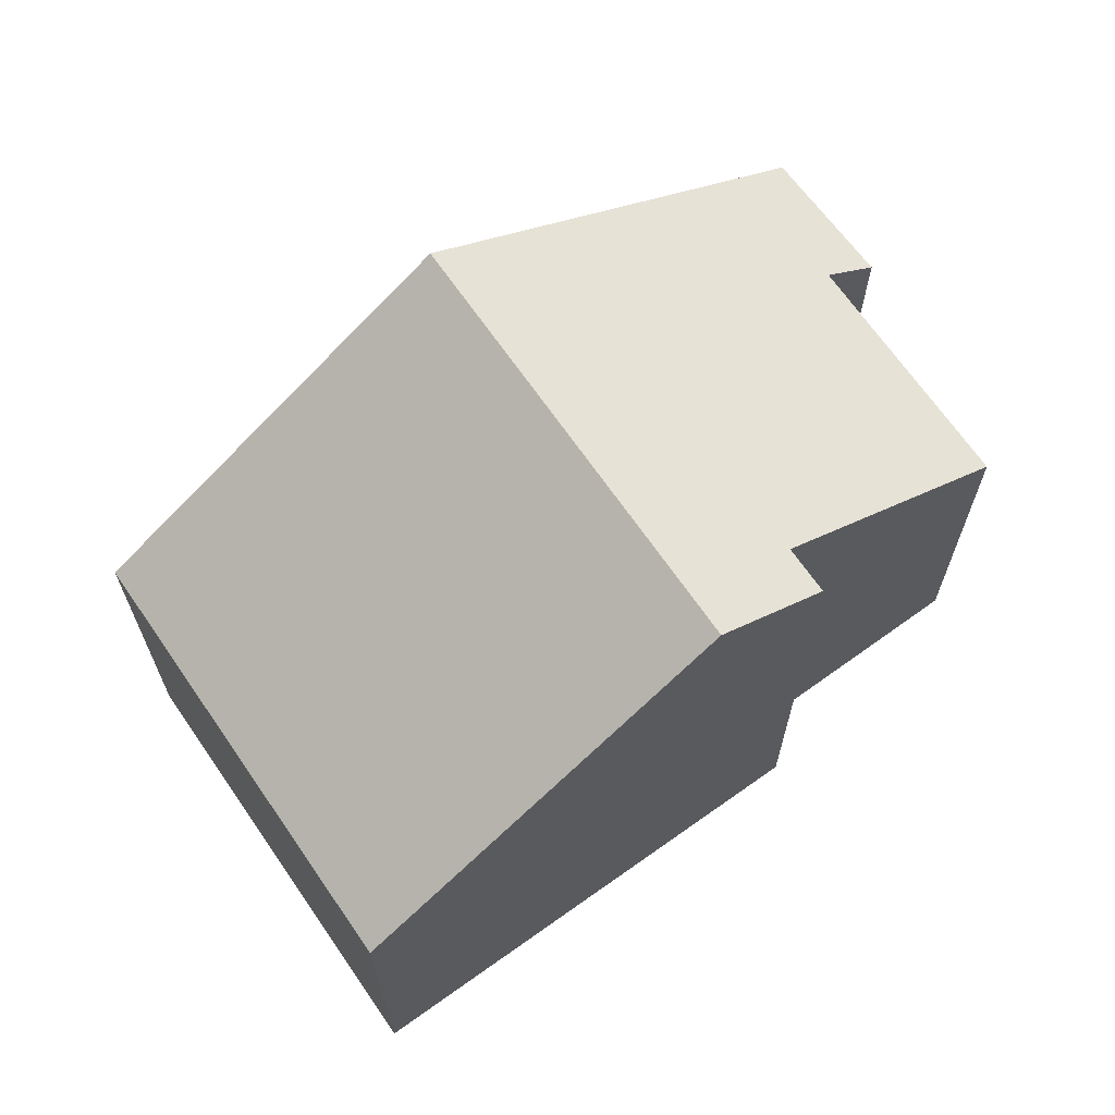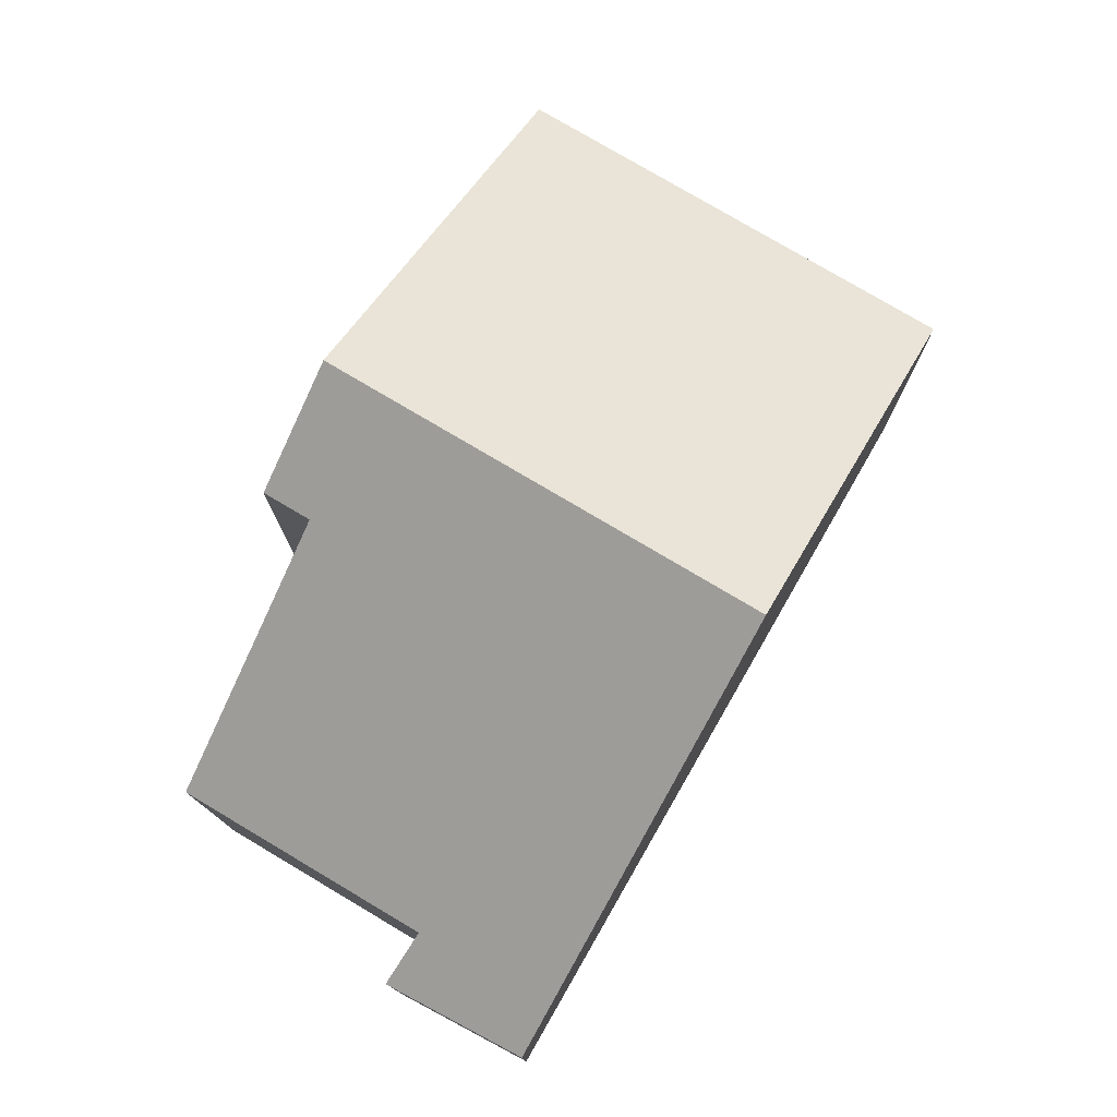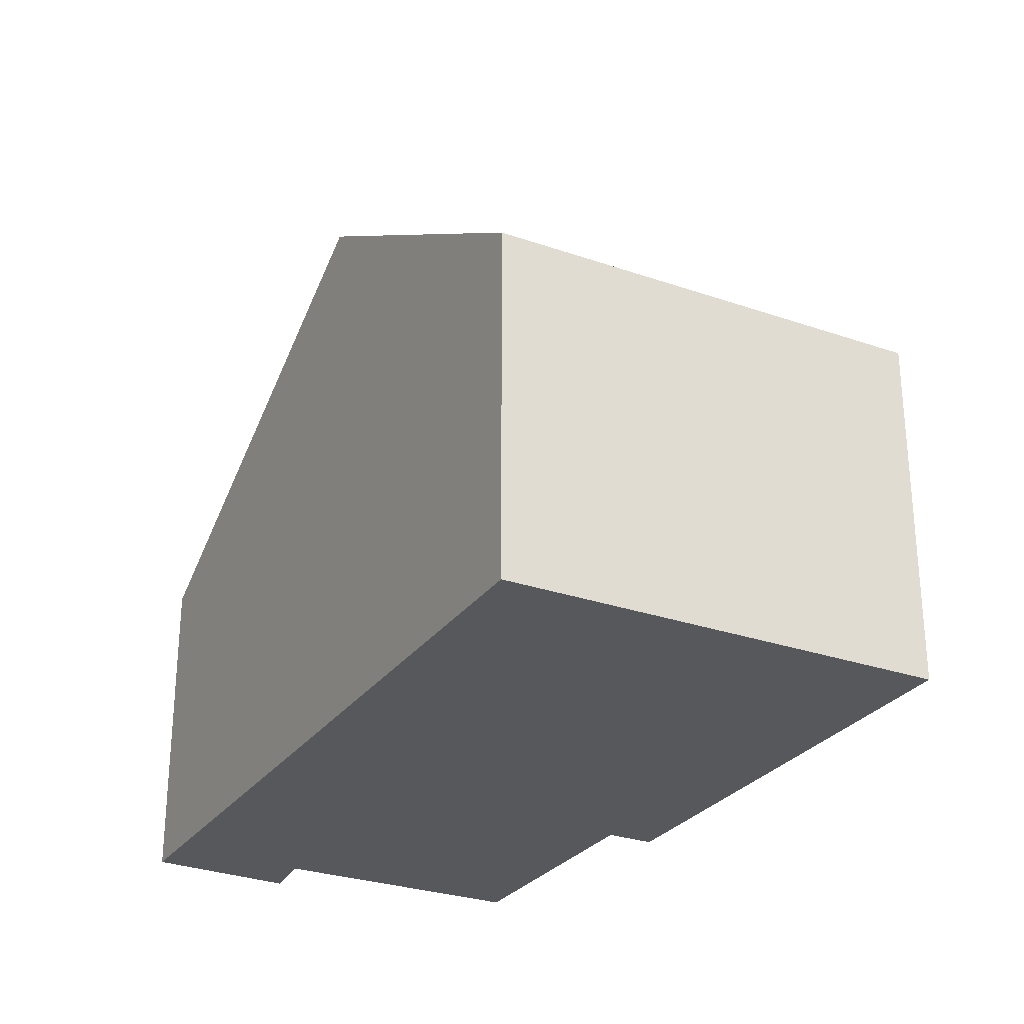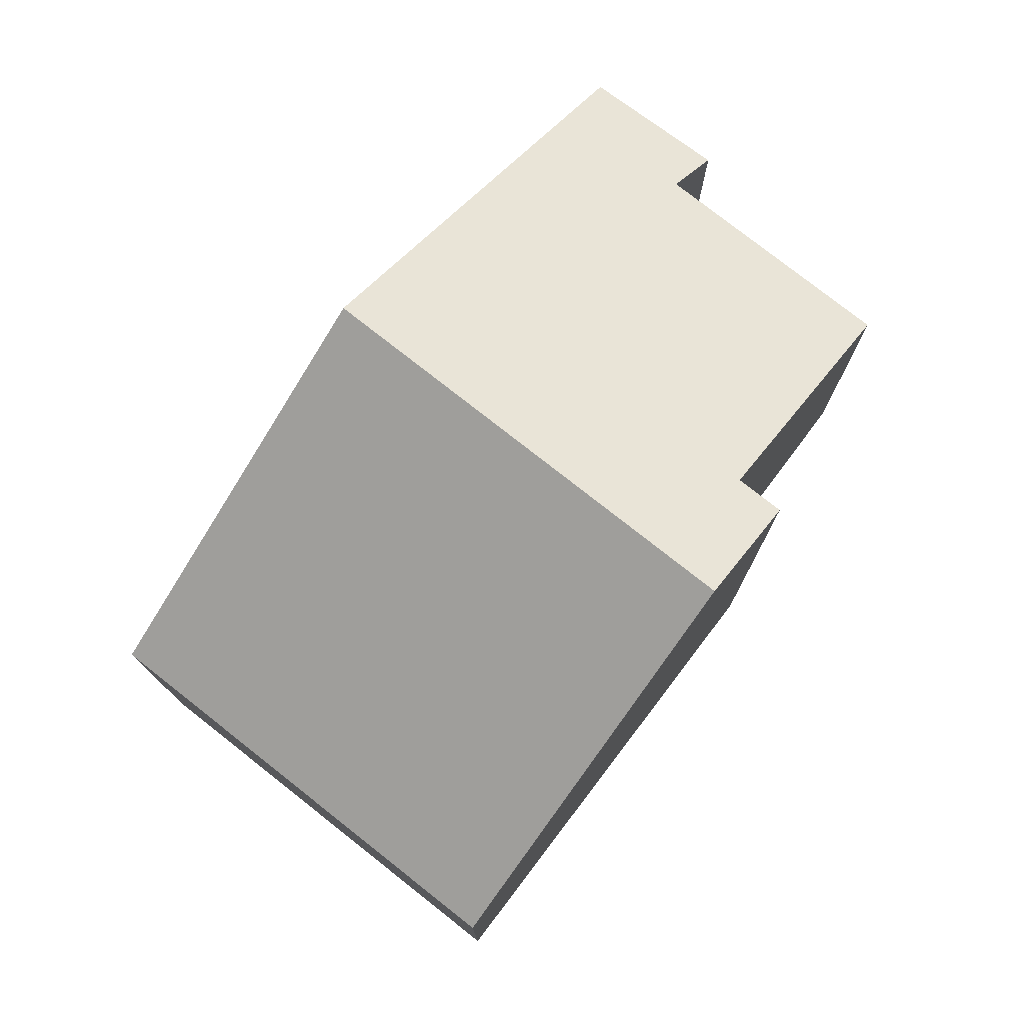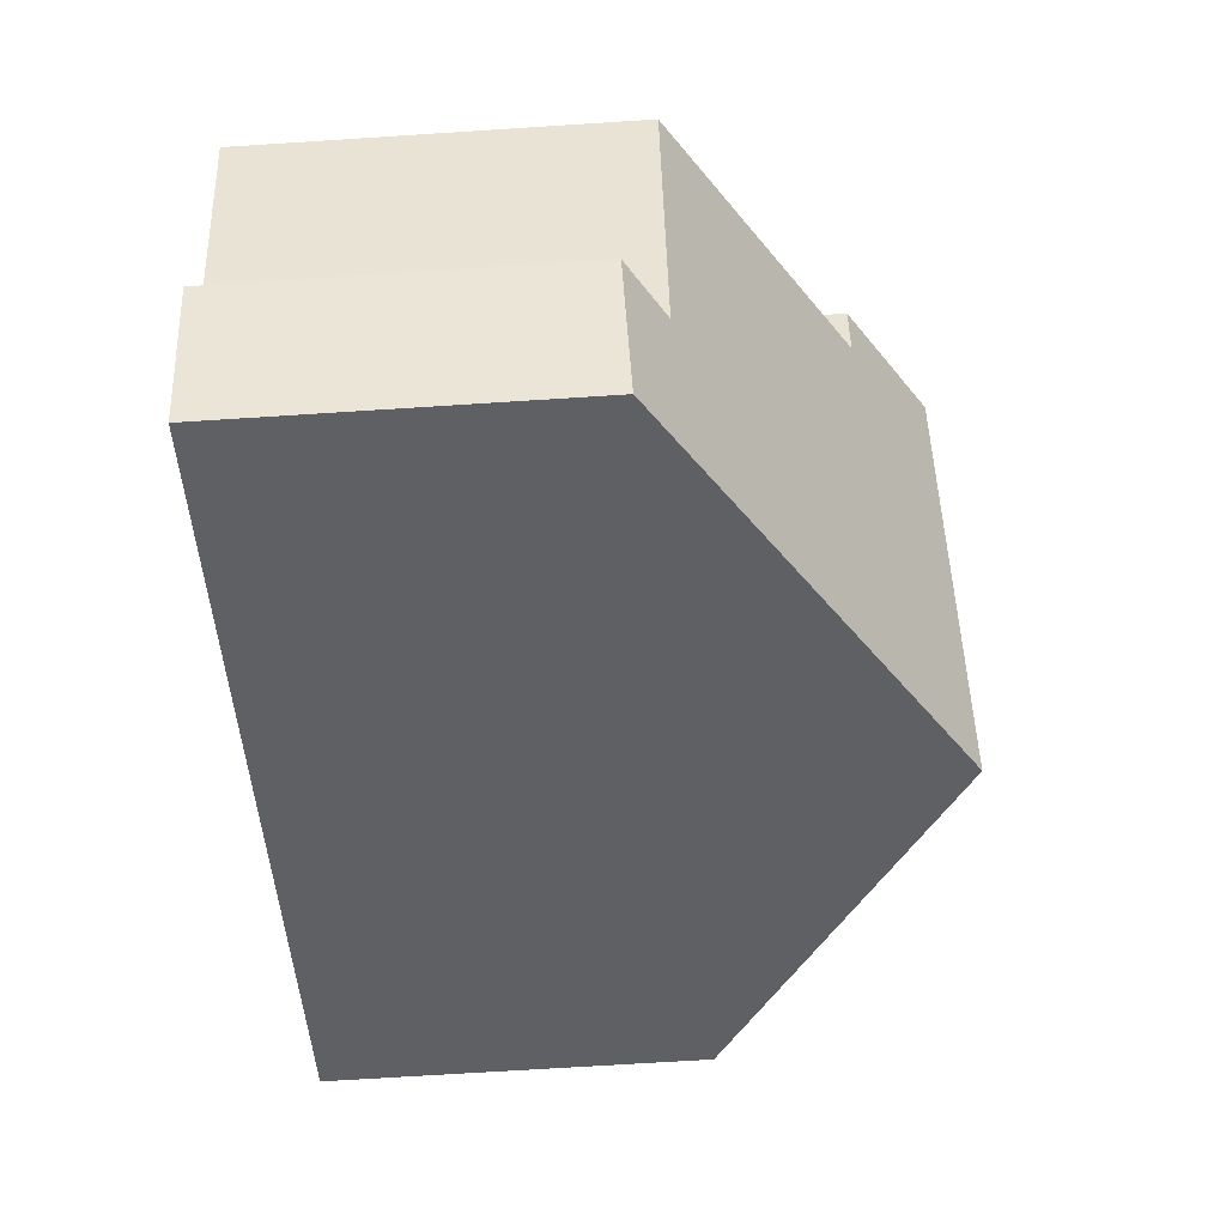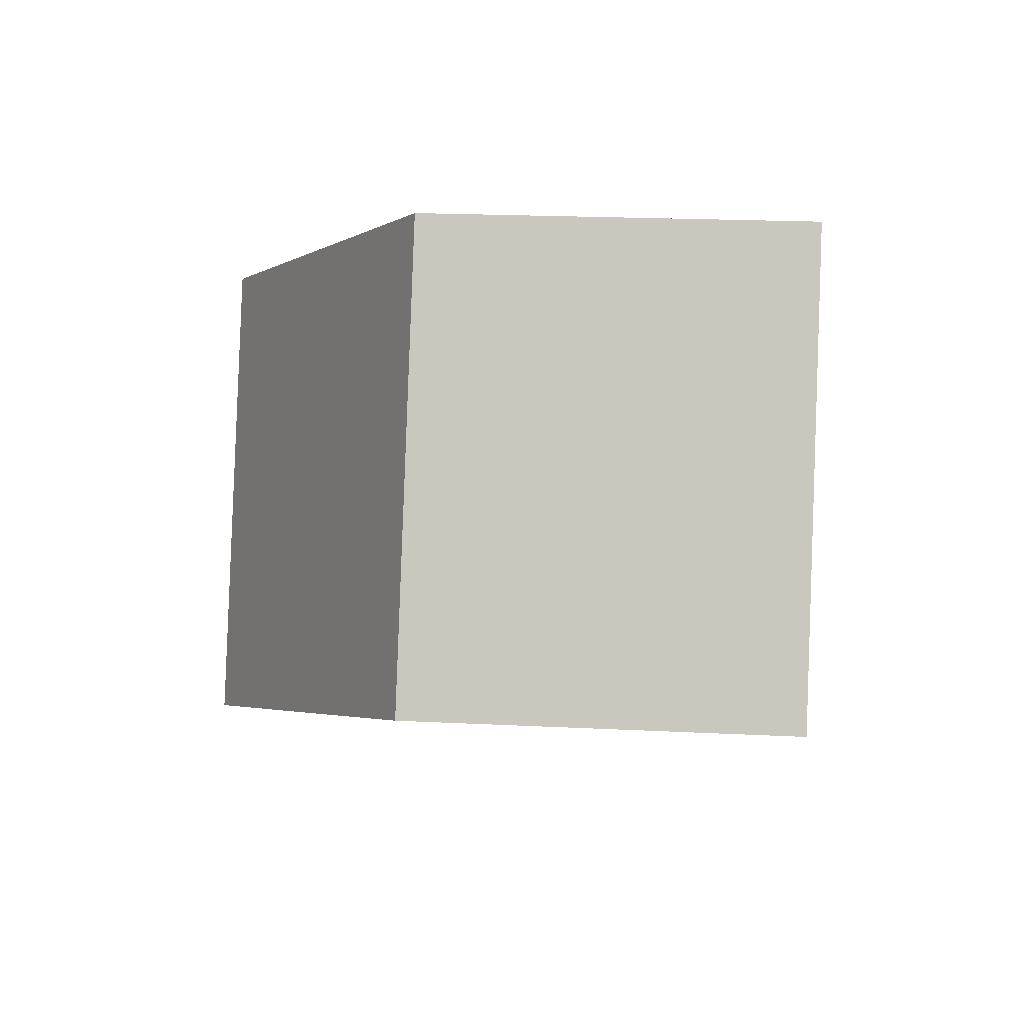
<metadata>
{"format":"obj","ext":"obj","renderer":"f3d","projection":"perspective","resolution":1024,"background":"white","views":[{"elev":67.7,"azim":-11.0,"up":"+Y"},{"elev":78.0,"azim":144.2,"up":"+Y"},{"elev":-28.3,"azim":-94.1,"up":"+Y"},{"elev":77.3,"azim":-28.2,"up":"+Y"},{"elev":-68.5,"azim":93.7,"up":"+Z"},{"elev":20.5,"azim":-84.8,"up":"+Z"}]}
</metadata>
<code>
v  11.18 5.005 -5.059
v  11.45 5.4 -2.833
v  12.16 4.941 -3.076
v  10.59 5.4 -4.791
v  11.36 5.458 -2.802
v  9.321 7.868 2.452
v  12.91 5.461 0.785
v  5.25 8.962 -2.375
v  7.98 8.962 3.88
v  9.619 7.867 3.133
v  2.736 5.461 6.269
v  0 5.461 3.344e-16
v  4.638 6.731 5.402
v  0 0 0
v  2.736 -3.839e-16 6.269
v  4.638 -3.308e-16 5.402
v  7.98 -2.376e-16 3.88
v  9.619 -1.918e-16 3.133
v  9.321 -1.501e-16 2.452
v  12.91 -4.807e-17 0.785
v  11.36 1.716e-16 -2.802
v  11.18 3.098e-16 -5.059
v  12.16 1.884e-16 -3.076
v  11.45 1.735e-16 -2.833
v  10.59 2.934e-16 -4.791
v  5.25 1.454e-16 -2.375
g defaultobject
f 1 2 3
f 2 1 4
f 2 4 5
f 5 6 7
f 6 5 4
f 6 4 8
f 6 8 9
f 9 10 6
f 11 8 12
f 8 11 13
f 8 13 9
f 14 11 12
f 11 14 15
f 15 13 11
f 13 15 9
f 9 15 10
f 10 15 16
f 10 16 17
f 10 17 18
f 19 7 6
f 7 19 20
f 10 19 6
f 19 10 18
f 20 5 7
f 5 20 21
f 3 22 1
f 22 3 23
f 21 2 5
f 2 21 3
f 3 21 23
f 23 21 24
f 22 4 1
f 4 22 8
f 8 22 12
f 12 22 25
f 12 25 26
f 12 26 14
f 23 25 22
f 25 23 26
f 26 23 24
f 26 24 21
f 26 21 20
f 26 20 14
f 14 20 19
f 14 19 18
f 14 18 16
f 14 16 15
f 16 18 17

</code>
